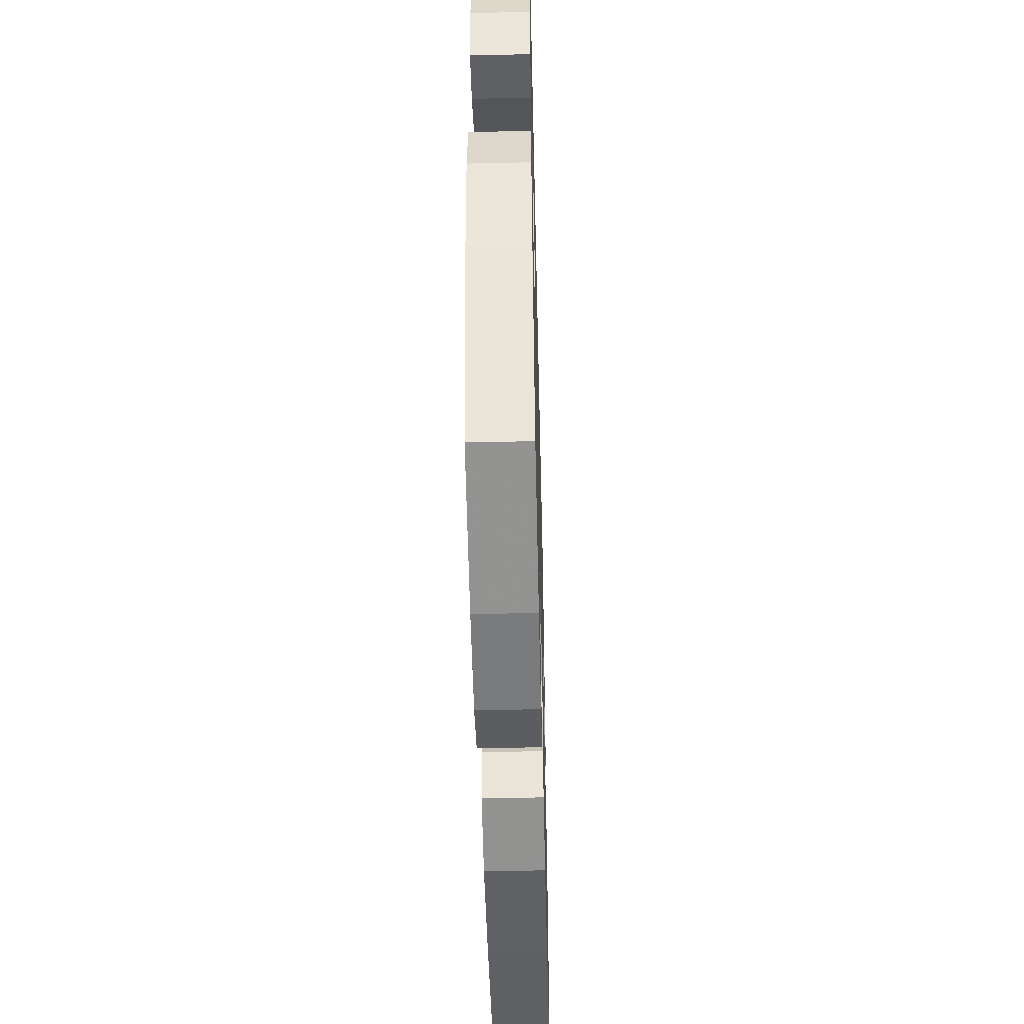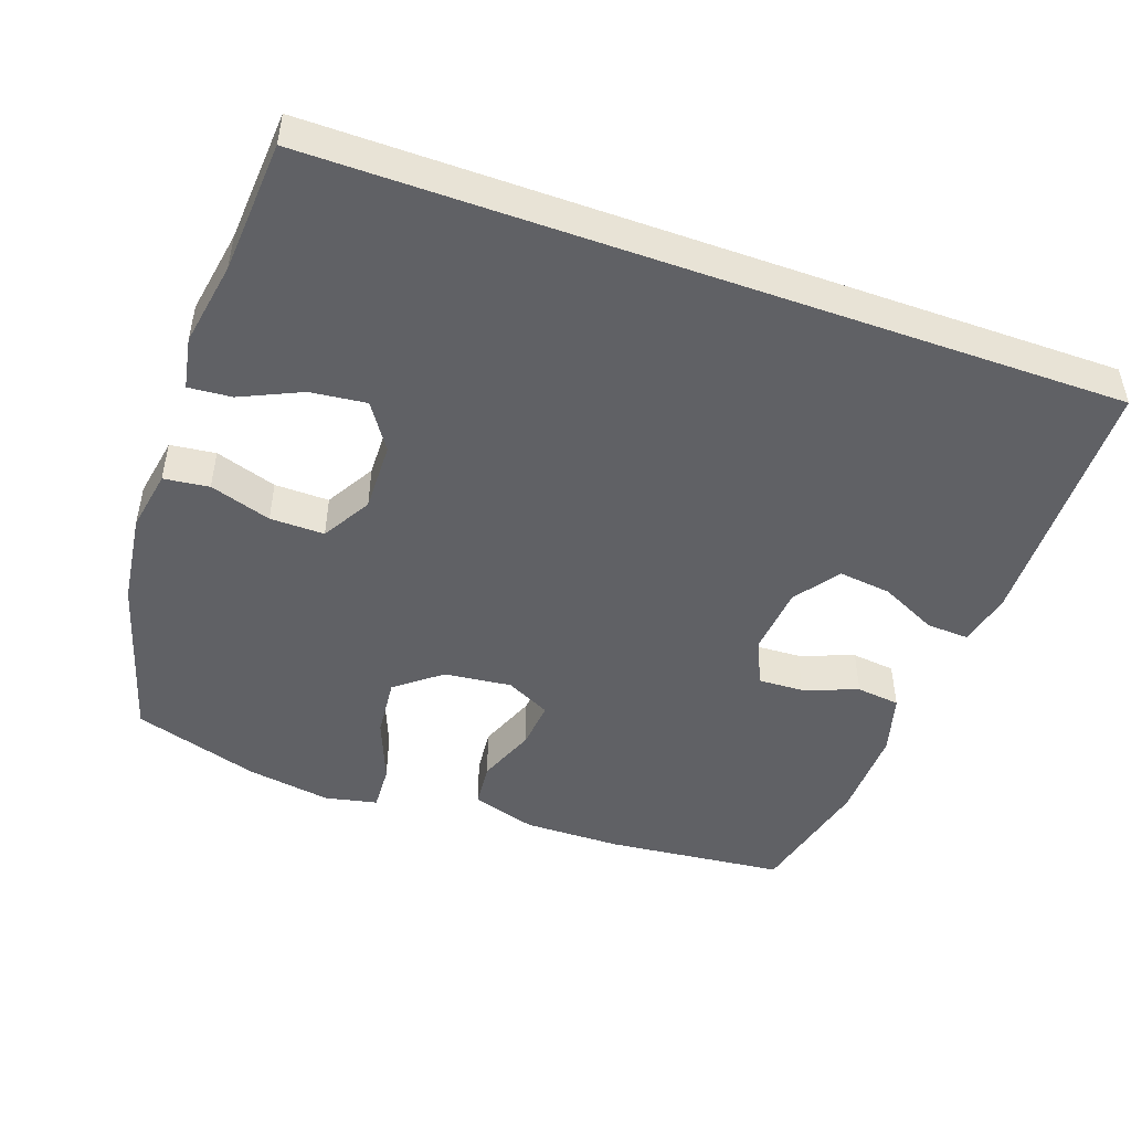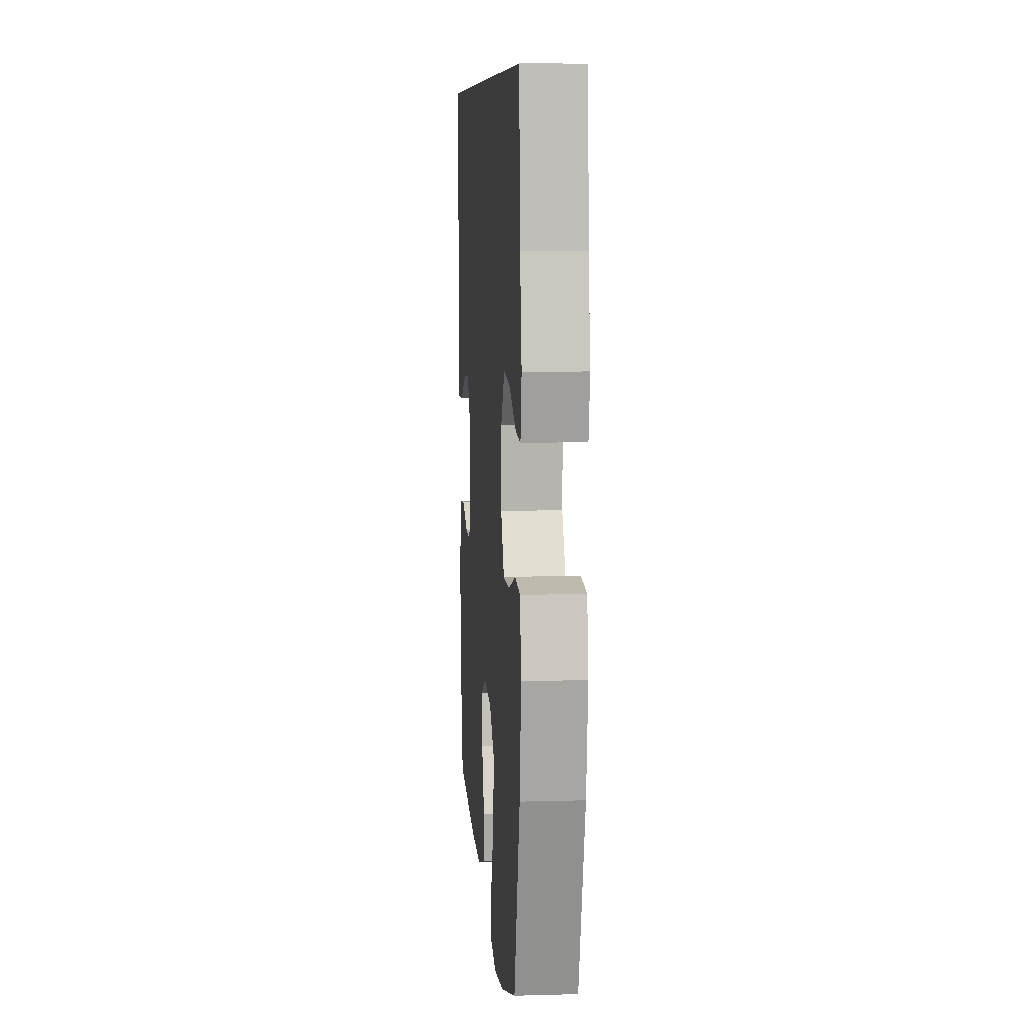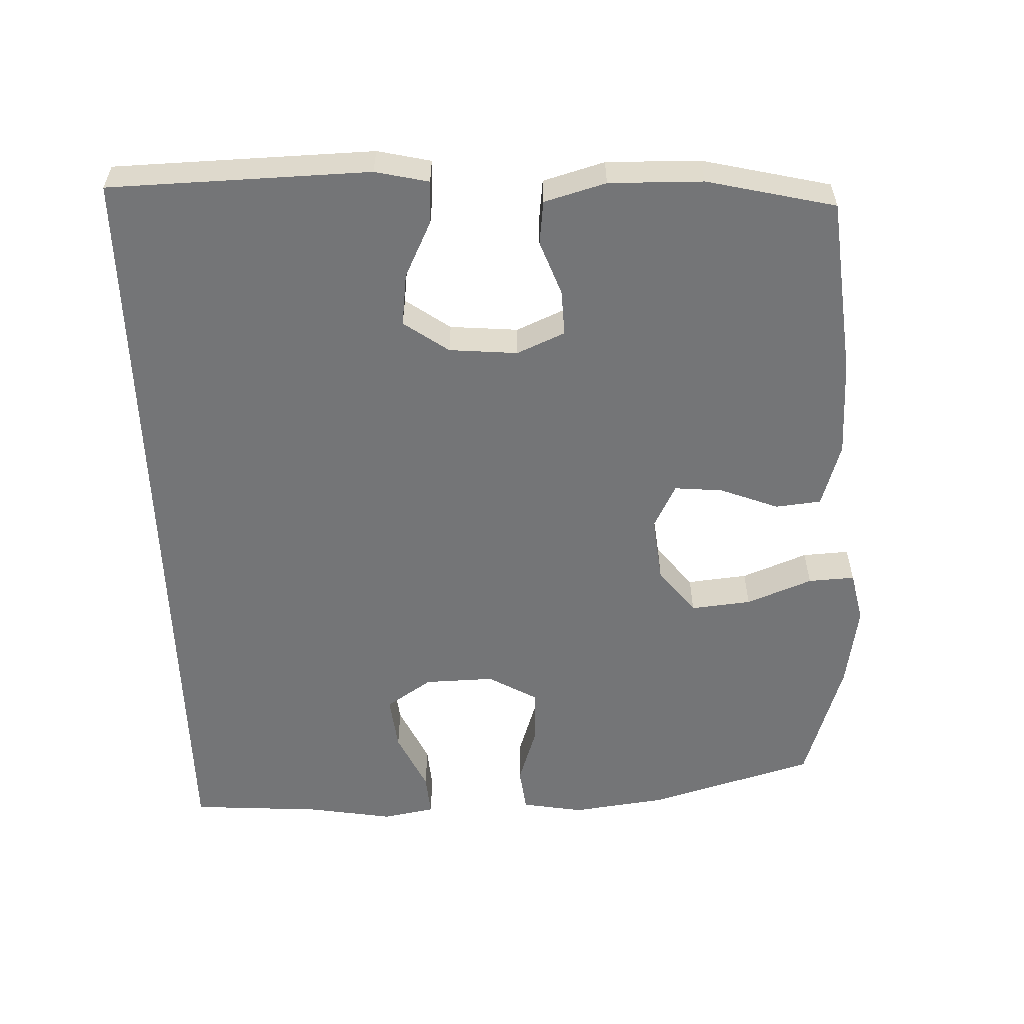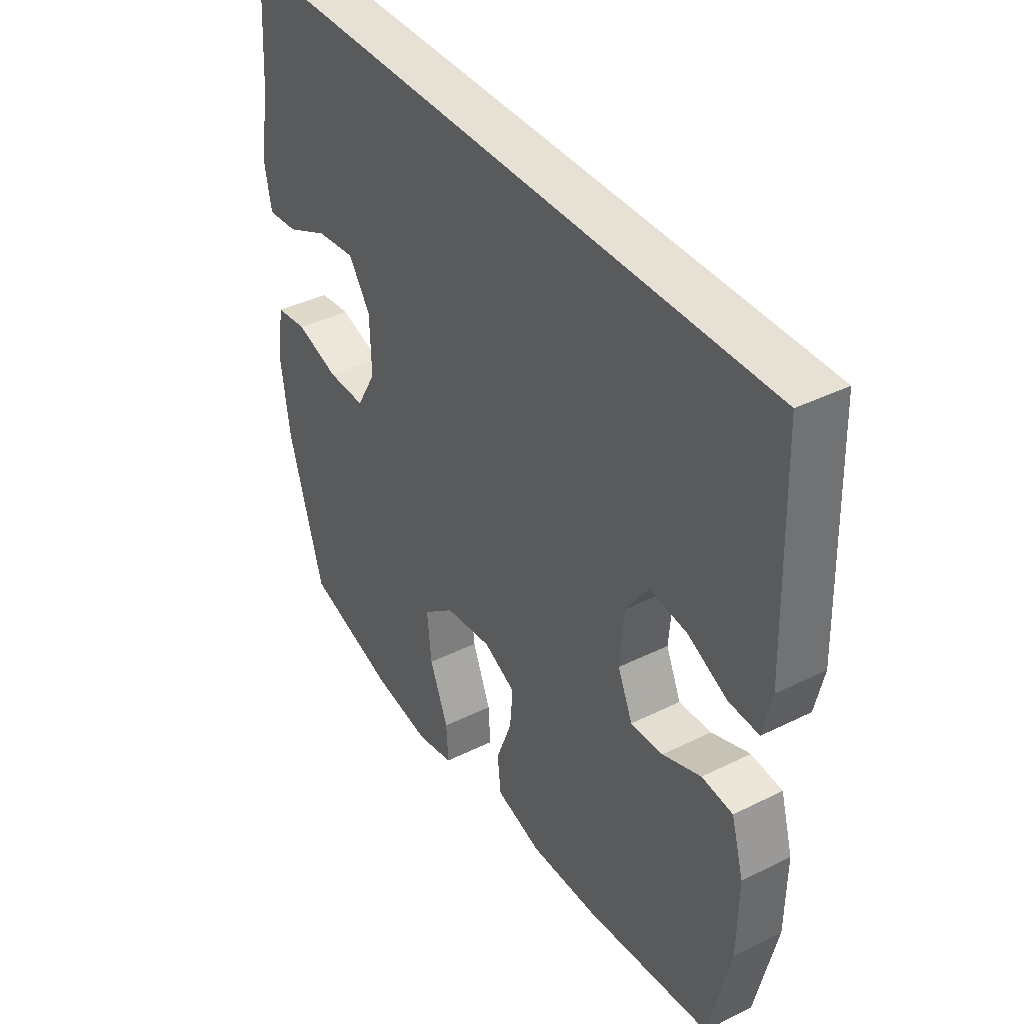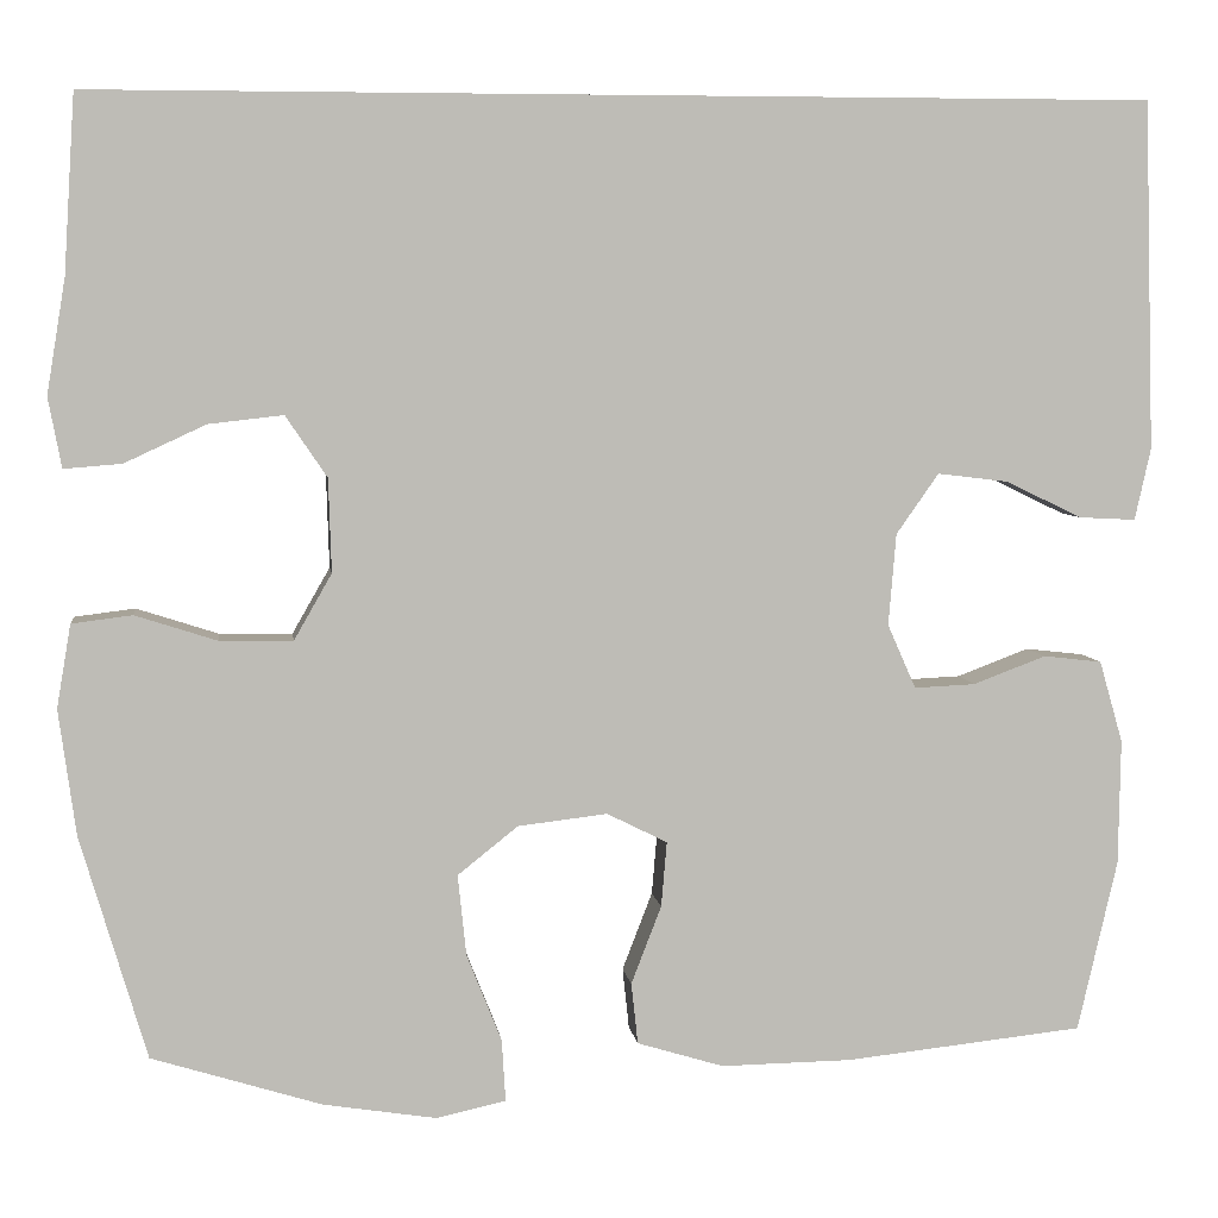
<metadata>
{"format":"obj","ext":"obj","renderer":"f3d","projection":"perspective","resolution":1024,"background":"white","views":[{"elev":-49.3,"azim":-88.6,"up":"+Z"},{"elev":-47.7,"azim":-19.8,"up":"+Y"},{"elev":8.3,"azim":-94.4,"up":"+Z"},{"elev":-56.5,"azim":91.9,"up":"+Y"},{"elev":39.1,"azim":58.1,"up":"+Z"},{"elev":5.7,"azim":-7.4,"up":"+Z"}]}
</metadata>
<code>
v -0.56 0.07 0.5
v 0.56 0.07 0.5
v 0.571 0.07 0.131
v 0.554 0.07 0.055
v 0.494 0.07 0.058
v 0.413 0.07 0.097
v 0.338 0.07 0.106
v 0.293 0.07 0.042
v 0.285 0.07 -0.055
v 0.315 0.07 -0.123
v 0.38 0.07 -0.12
v 0.457 0.07 -0.091
v 0.519 0.07 -0.098
v 0.544 0.07 -0.185
v 0.542 0.07 -0.318
v 0.5 0.07 -0.5
v 0.247 0.07 -0.527
v 0.108 0.07 -0.529
v 0.016 0.07 -0.501
v 0.009 0.07 -0.436
v 0.041 0.07 -0.353
v 0.047 0.07 -0.284
v -0.017 0.07 -0.252
v -0.112 0.07 -0.263
v -0.176 0.07 -0.314
v -0.167 0.07 -0.4
v -0.13 0.07 -0.493
v -0.126 0.07 -0.559
v -0.2 0.07 -0.575
v -0.32 0.07 -0.556
v -0.5 0.07 -0.5
v -0.57 0.07 -0.263
v -0.588 0.07 -0.13
v -0.573 0.07 -0.042
v -0.509 0.07 -0.034
v -0.422 0.07 -0.062
v -0.345 0.07 -0.063
v -0.305 0.07 0.007
v -0.308 0.07 0.106
v -0.352 0.07 0.171
v -0.431 0.07 0.162
v -0.517 0.07 0.122
v -0.578 0.07 0.117
v -0.592 0.07 0.191
v -0.572 0.07 0.312
v -0.56 0 0.5
v 0.56 0 0.5
v 0.571 0 0.131
v 0.554 0 0.055
v 0.494 0 0.058
v 0.413 0 0.097
v 0.338 0 0.106
v 0.293 0 0.042
v 0.285 0 -0.055
v 0.315 0 -0.123
v 0.38 0 -0.12
v 0.457 0 -0.091
v 0.519 0 -0.098
v 0.544 0 -0.185
v 0.542 0 -0.318
v 0.5 0 -0.5
v 0.247 0 -0.527
v 0.108 0 -0.529
v 0.016 0 -0.501
v 0.009 0 -0.436
v 0.041 0 -0.353
v 0.047 0 -0.284
v -0.017 0 -0.252
v -0.112 0 -0.263
v -0.176 0 -0.314
v -0.167 0 -0.4
v -0.13 0 -0.493
v -0.126 0 -0.559
v -0.2 0 -0.575
v -0.32 0 -0.556
v -0.5 0 -0.5
v -0.57 0 -0.263
v -0.588 0 -0.13
v -0.573 0 -0.042
v -0.509 0 -0.034
v -0.422 0 -0.062
v -0.345 0 -0.063
v -0.305 0 0.007
v -0.308 0 0.106
v -0.352 0 0.171
v -0.431 0 0.162
v -0.517 0 0.122
v -0.578 0 0.117
v -0.592 0 0.191
v -0.572 0 0.312
f 43 44 45
f 42 43 45
f 41 42 45
f 45 1 2
f 41 45 2
f 40 41 2
f 39 40 2 3
f 34 35 36
f 33 34 36
f 32 33 36
f 31 32 36
f 30 31 36
f 29 30 36
f 28 29 36
f 27 28 36
f 26 27 36
f 25 26 36 37
f 24 25 37 38
f 19 20 21
f 18 19 21
f 17 18 21
f 16 17 21
f 15 16 21
f 14 15 21
f 13 14 21
f 12 13 21
f 11 12 21
f 10 11 21 22
f 9 10 22 23
f 3 4 5 6
f 3 6 7
f 39 3 7
f 24 38 39
f 23 24 39
f 9 23 39
f 8 9 39
f 7 8 39
f 90 89 88
f 90 88 87
f 90 87 86
f 47 46 90
f 47 90 86
f 47 86 85
f 48 47 85 84
f 81 80 79
f 81 79 78
f 81 78 77
f 81 77 76
f 81 76 75
f 81 75 74
f 81 74 73
f 81 73 72
f 81 72 71
f 82 81 71 70
f 83 82 70 69
f 66 65 64
f 66 64 63
f 66 63 62
f 66 62 61
f 66 61 60
f 66 60 59
f 66 59 58
f 66 58 57
f 66 57 56
f 67 66 56 55
f 68 67 55 54
f 51 50 49 48
f 52 51 48
f 52 48 84
f 84 83 69
f 84 69 68
f 84 68 54
f 84 54 53
f 84 53 52
f 1 46 47 2
f 2 47 48 3
f 3 48 49 4
f 4 49 50 5
f 5 50 51 6
f 6 51 52 7
f 7 52 53 8
f 8 53 54 9
f 9 54 55 10
f 10 55 56 11
f 11 56 57 12
f 12 57 58 13
f 13 58 59 14
f 14 59 60 15
f 15 60 61 16
f 16 61 62 17
f 17 62 63 18
f 18 63 64 19
f 19 64 65 20
f 20 65 66 21
f 21 66 67 22
f 22 67 68 23
f 23 68 69 24
f 24 69 70 25
f 25 70 71 26
f 26 71 72 27
f 27 72 73 28
f 28 73 74 29
f 29 74 75 30
f 30 75 76 31
f 31 76 77 32
f 32 77 78 33
f 33 78 79 34
f 34 79 80 35
f 35 80 81 36
f 36 81 82 37
f 37 82 83 38
f 38 83 84 39
f 39 84 85 40
f 40 85 86 41
f 41 86 87 42
f 42 87 88 43
f 43 88 89 44
f 44 89 90 45
f 45 90 46 1

</code>
